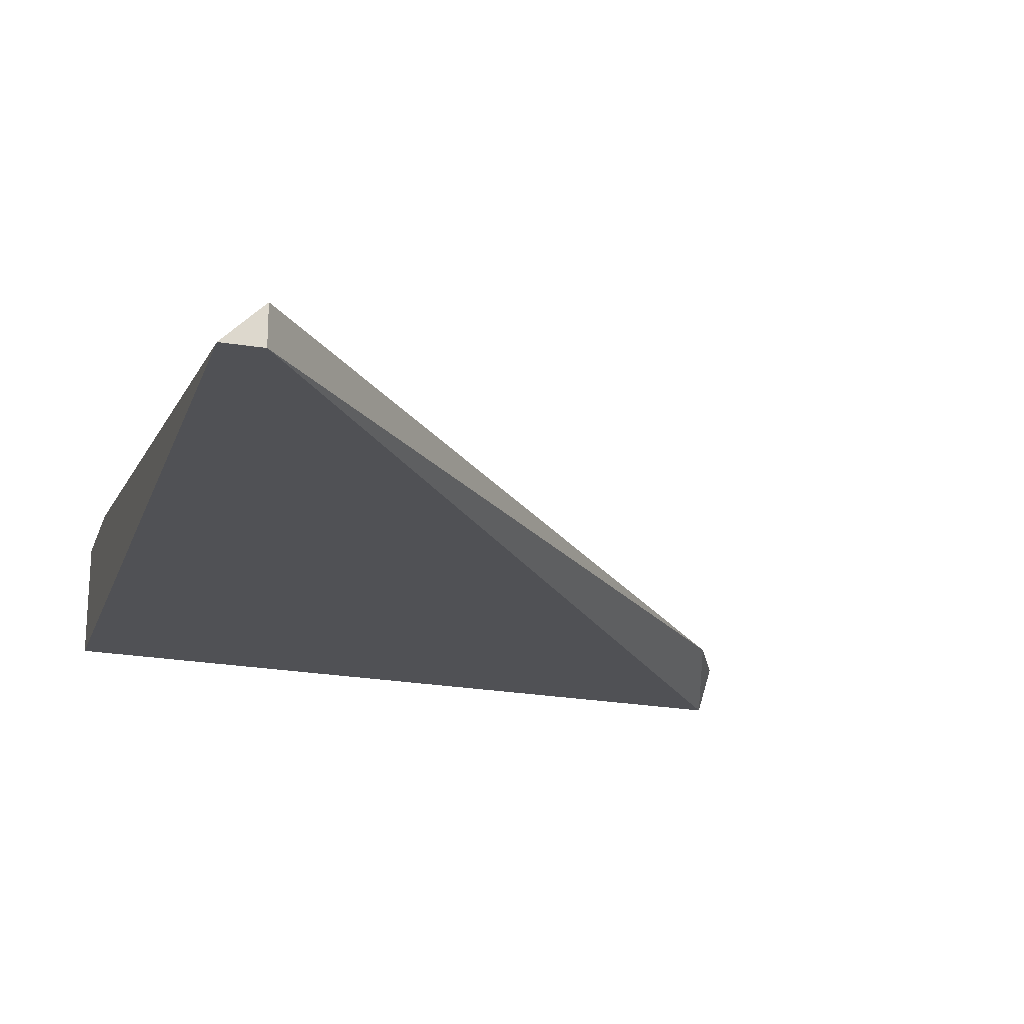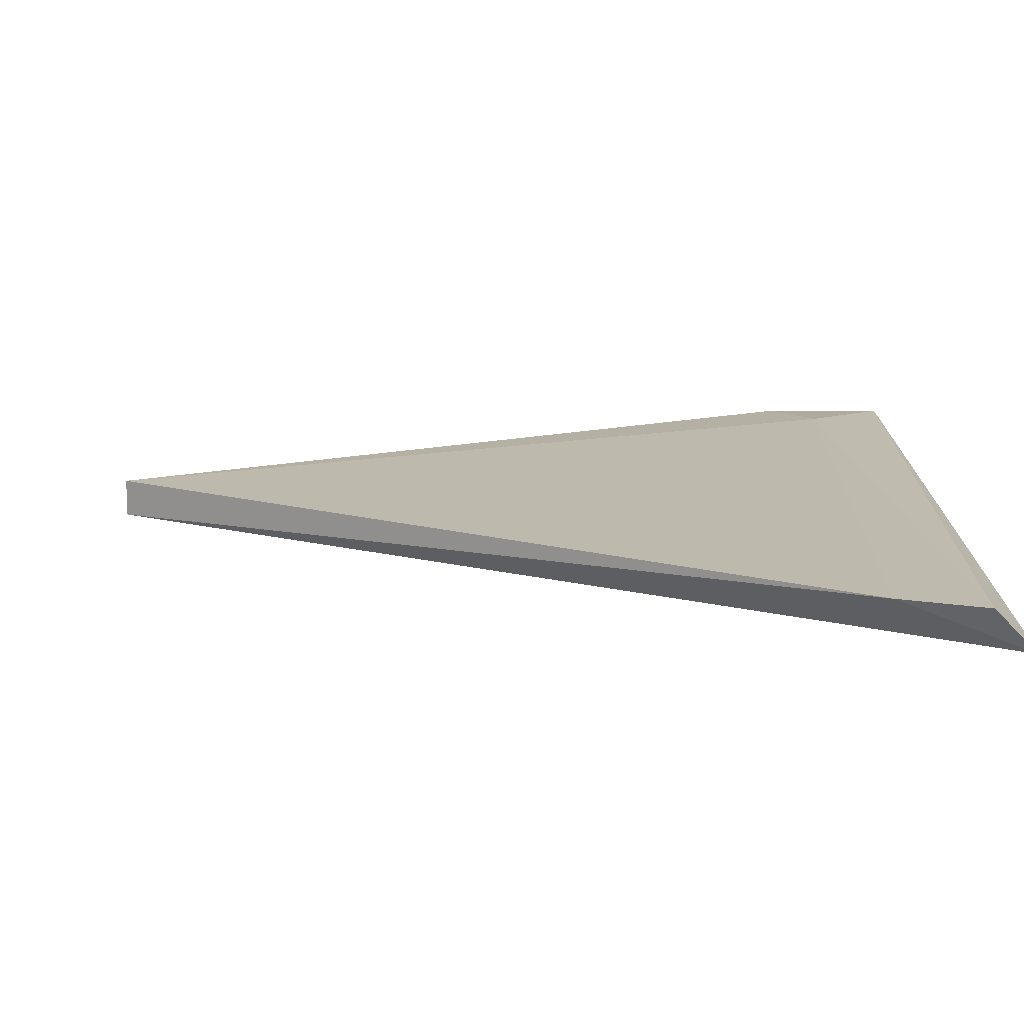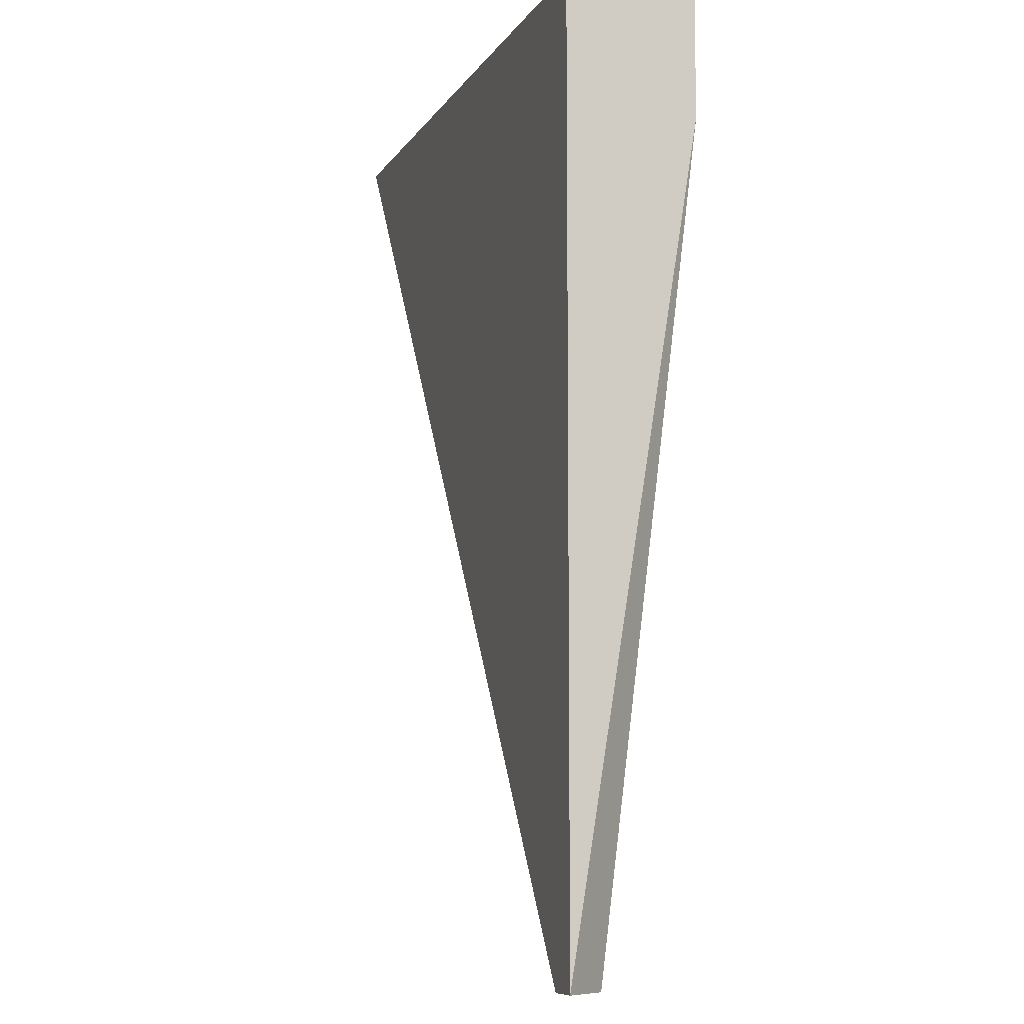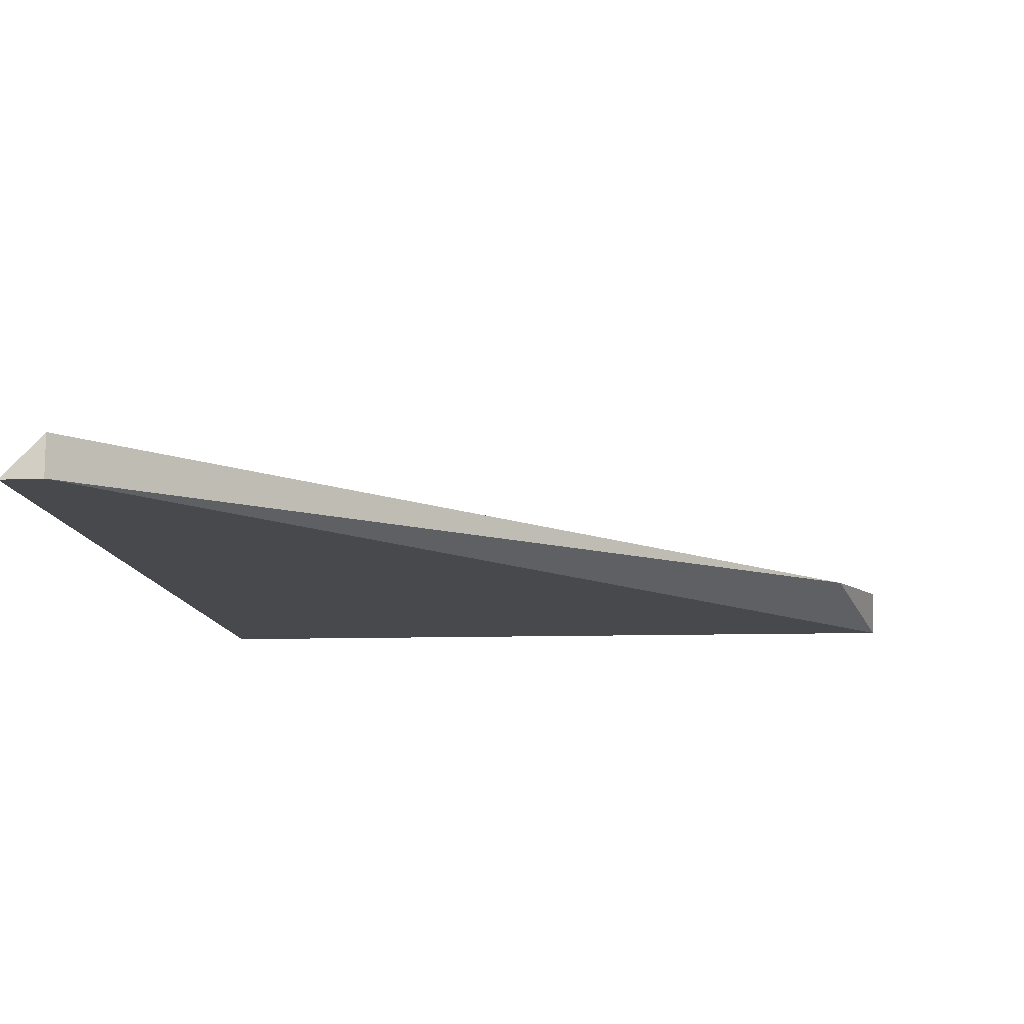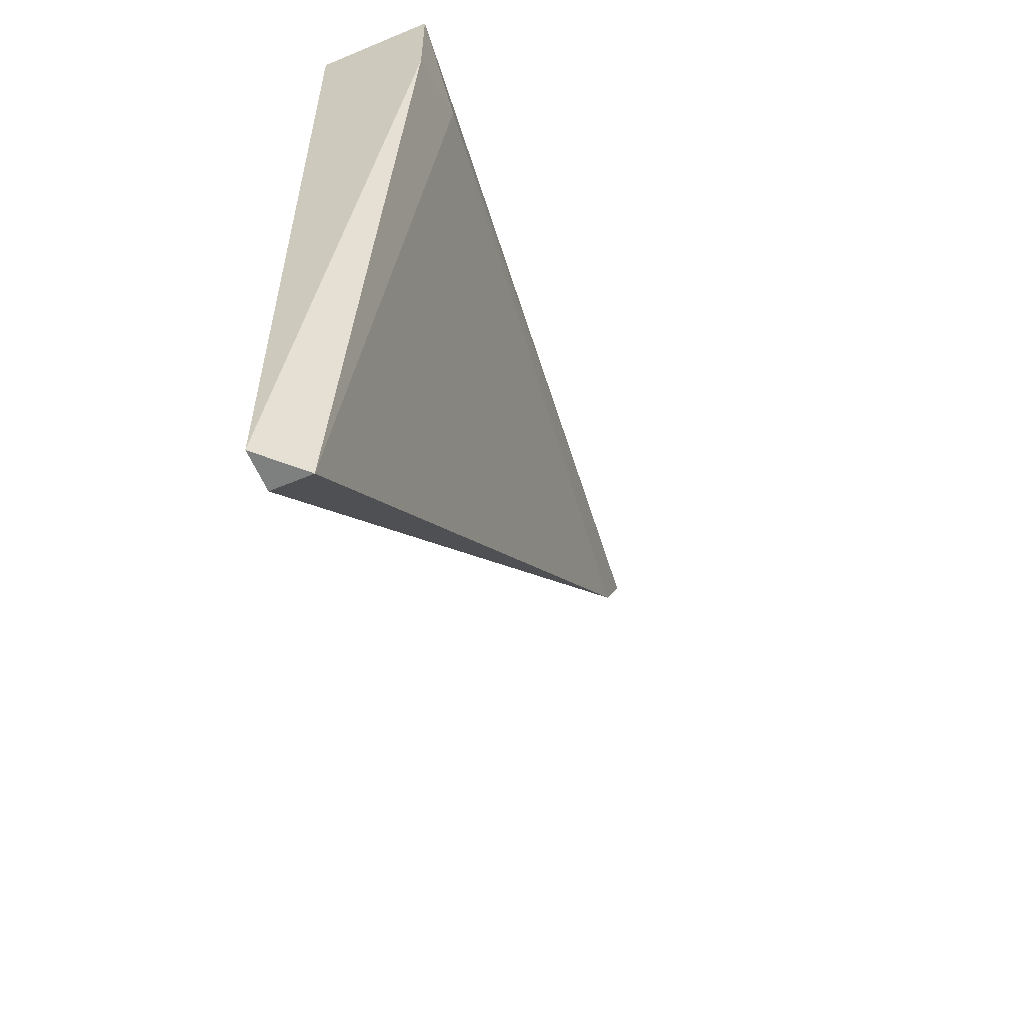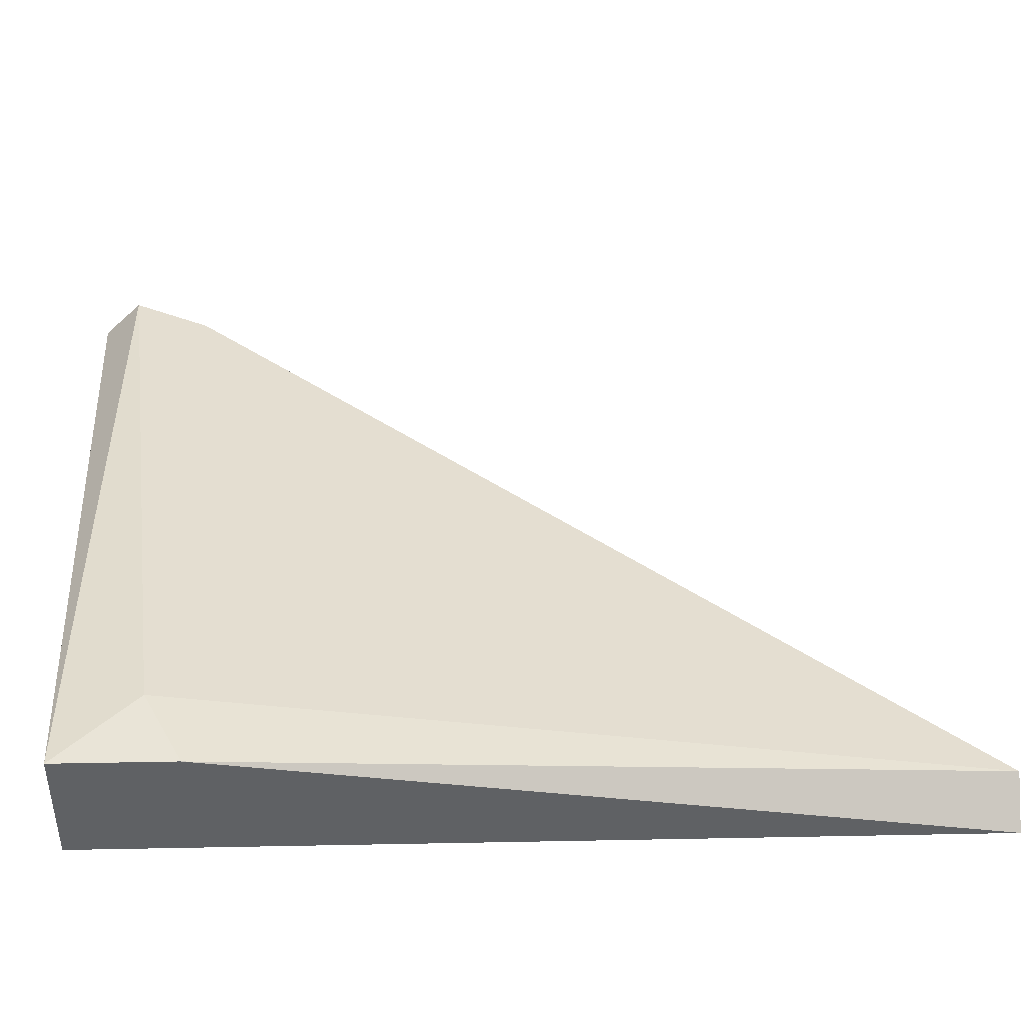
<metadata>
{"format":"obj","ext":"obj","renderer":"f3d","projection":"perspective","resolution":1024,"background":"white","views":[{"elev":-20.2,"azim":-16.7,"up":"+Z"},{"elev":9.3,"azim":91.1,"up":"+Z"},{"elev":-8.7,"azim":-106.1,"up":"+Y"},{"elev":-12.0,"azim":6.7,"up":"+Z"},{"elev":-59.6,"azim":-66.7,"up":"+Y"},{"elev":42.9,"azim":-91.3,"up":"+Z"}]}
</metadata>
<code>
v -0.01405 0.07922 0.006883
v -0.01235 0.08263 0.006883
v -0.01235 0.08434 0.005176
v -0.04306 0.0451 0.006883
v -0.04306 0.0451 0.005176
v -0.04136 0.07922 0.0103
v -0.04477 0.07751 0.0103
v -0.04477 0.08263 0.0103
v -0.04477 0.08263 0.005176
v -0.04477 0.0451 0.005176
f 6 4 1
f 5 10 9
f 10 7 9
f 5 9 3
f 10 5 4
f 7 10 4
f 9 7 8
f 2 3 8
f 3 9 8
f 7 4 6
f 2 8 6
f 8 7 6
f 3 2 1
f 5 3 1
f 4 5 1
f 2 6 1

</code>
